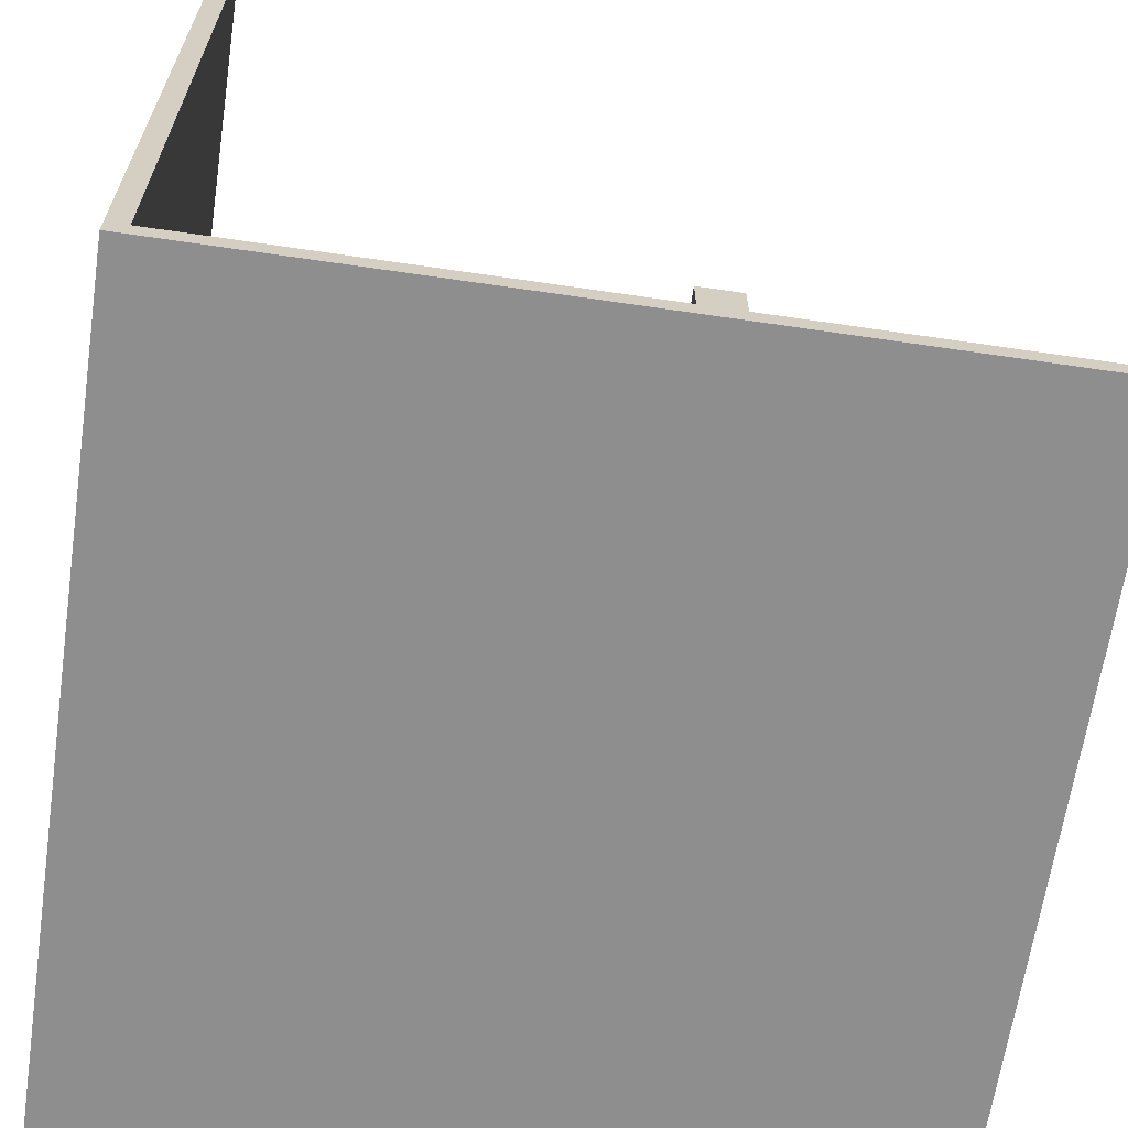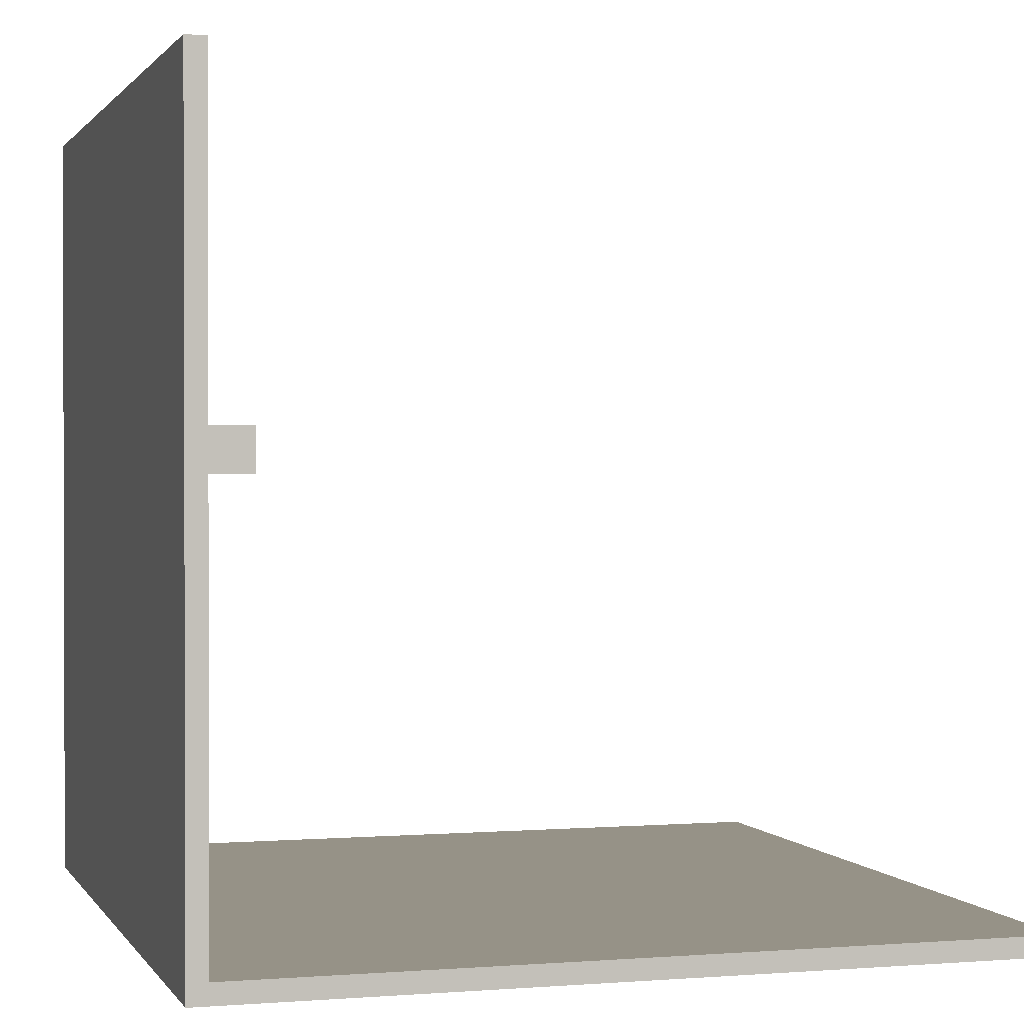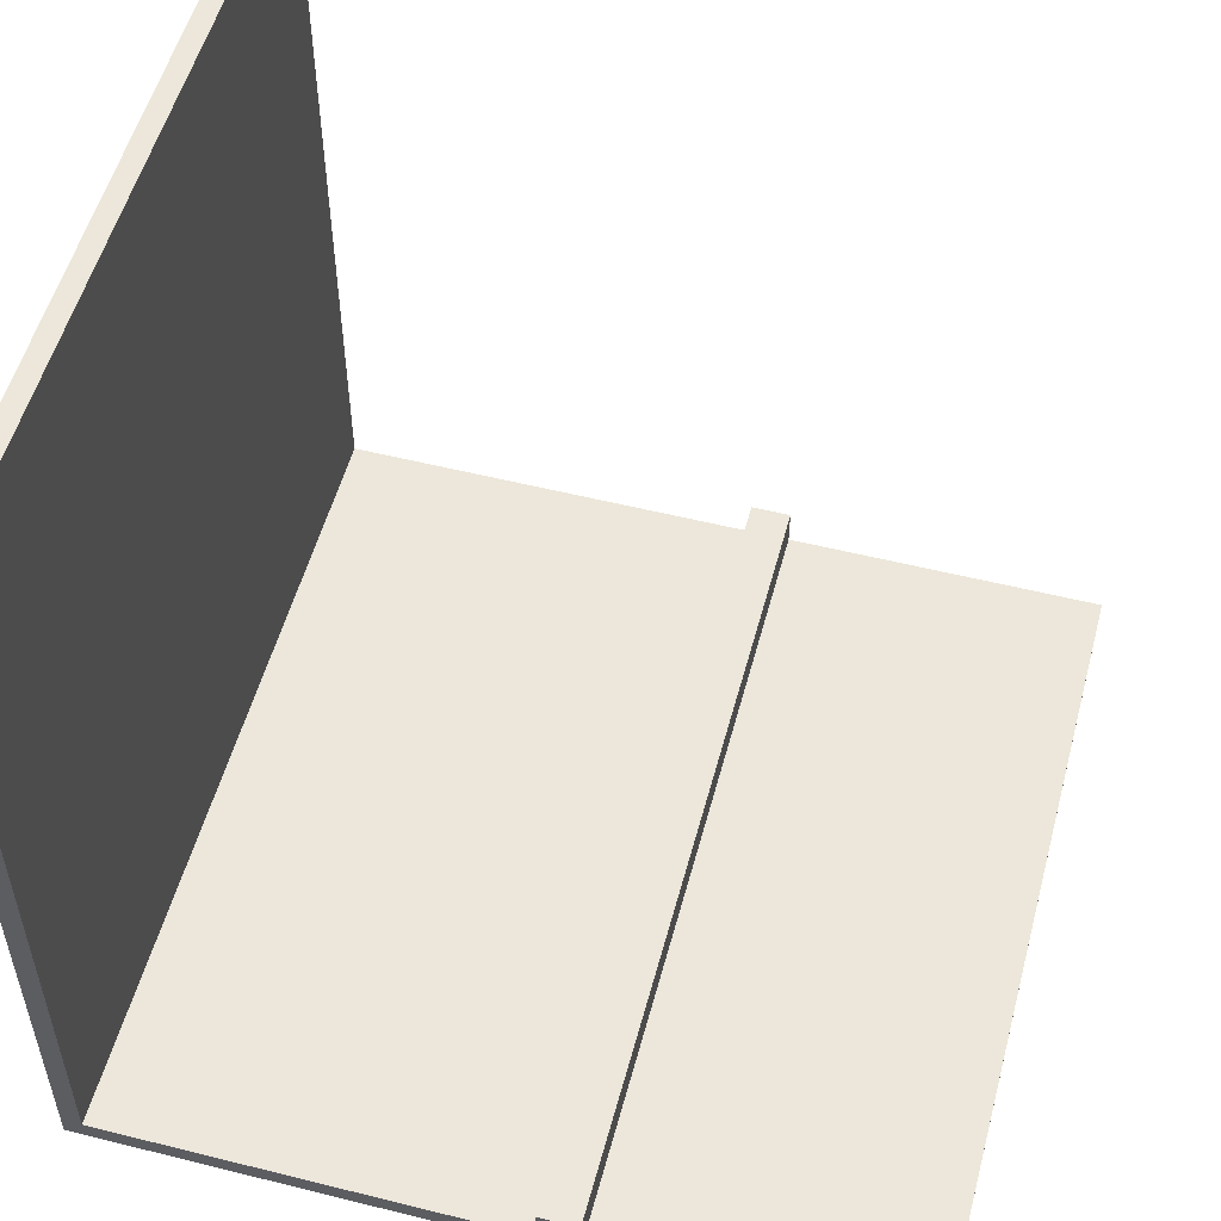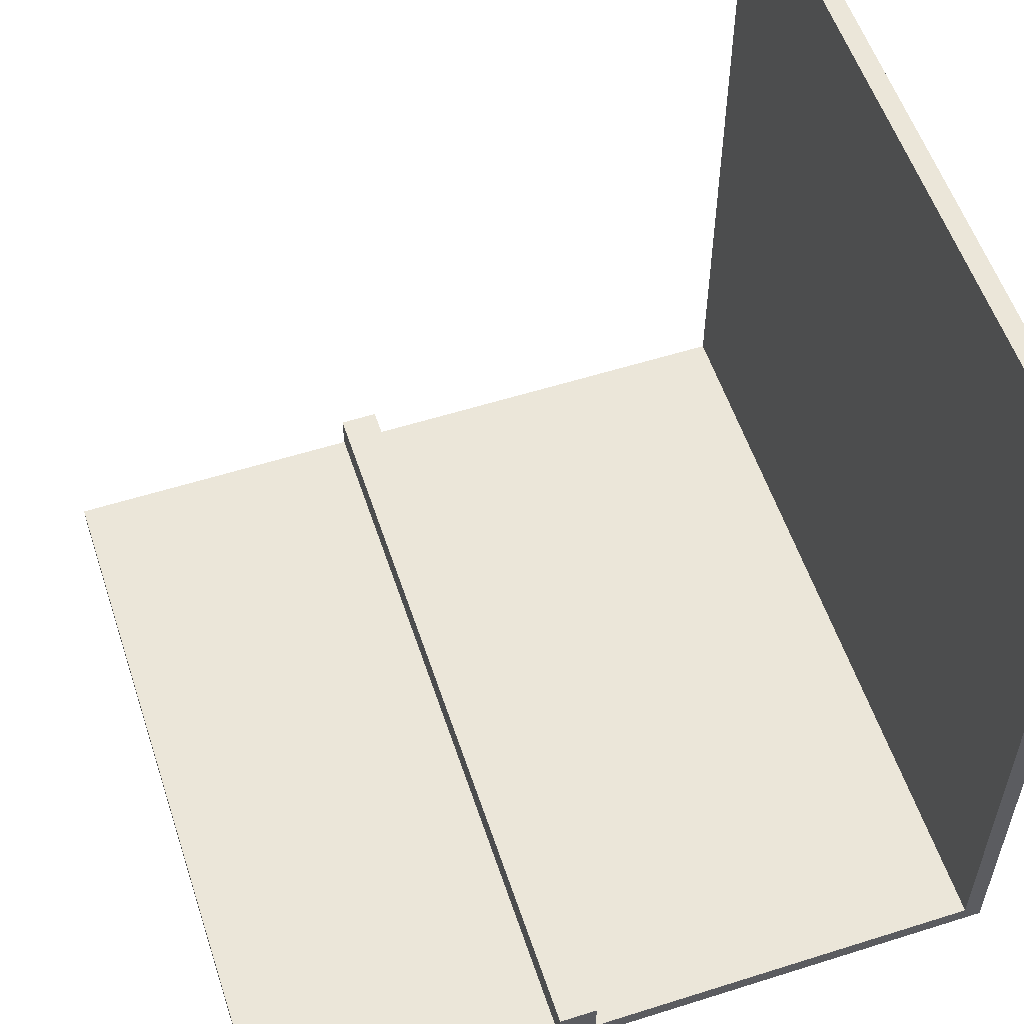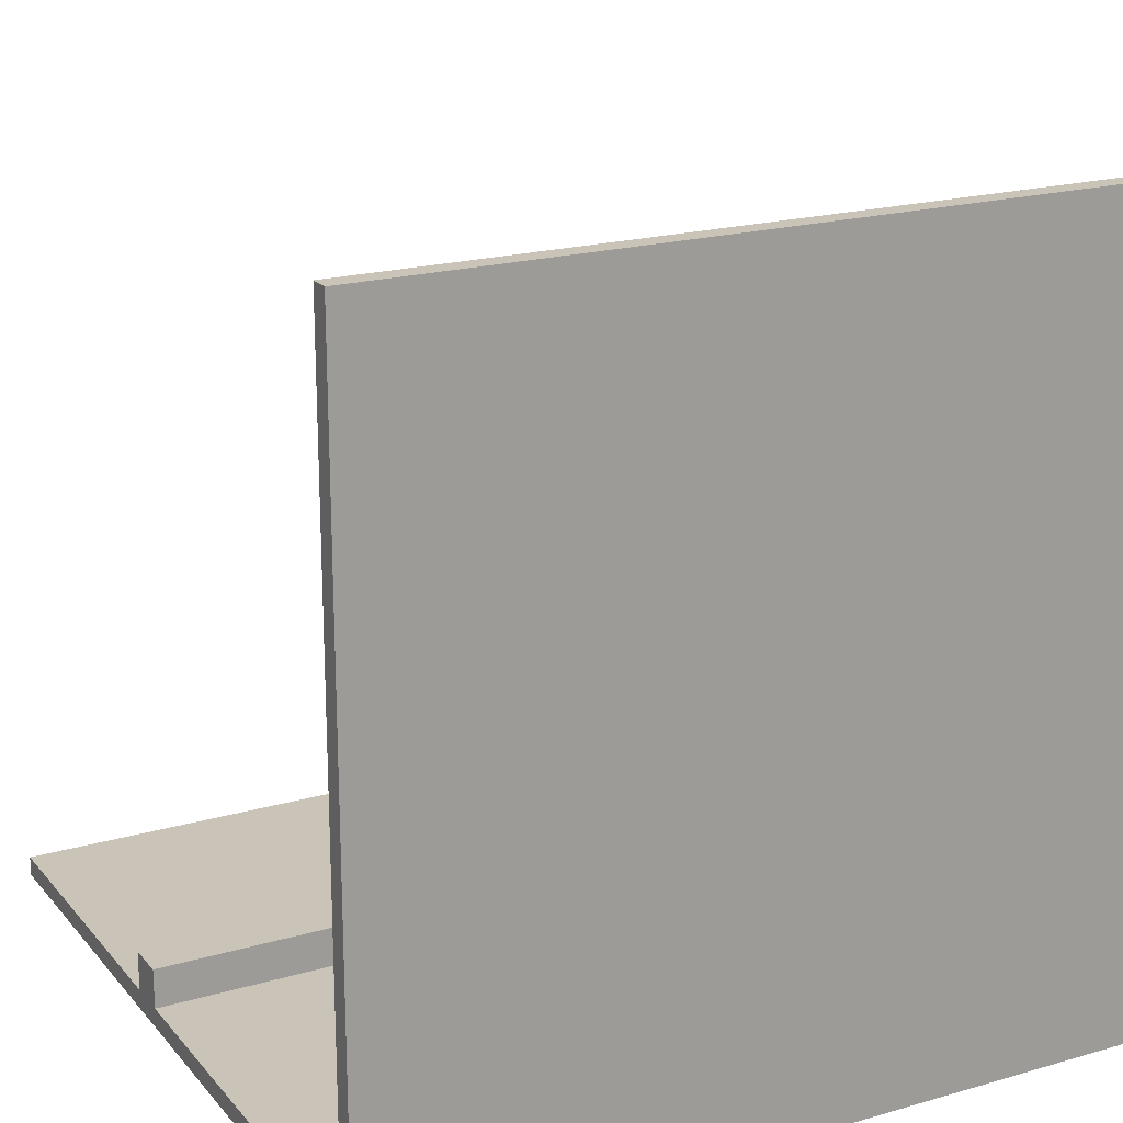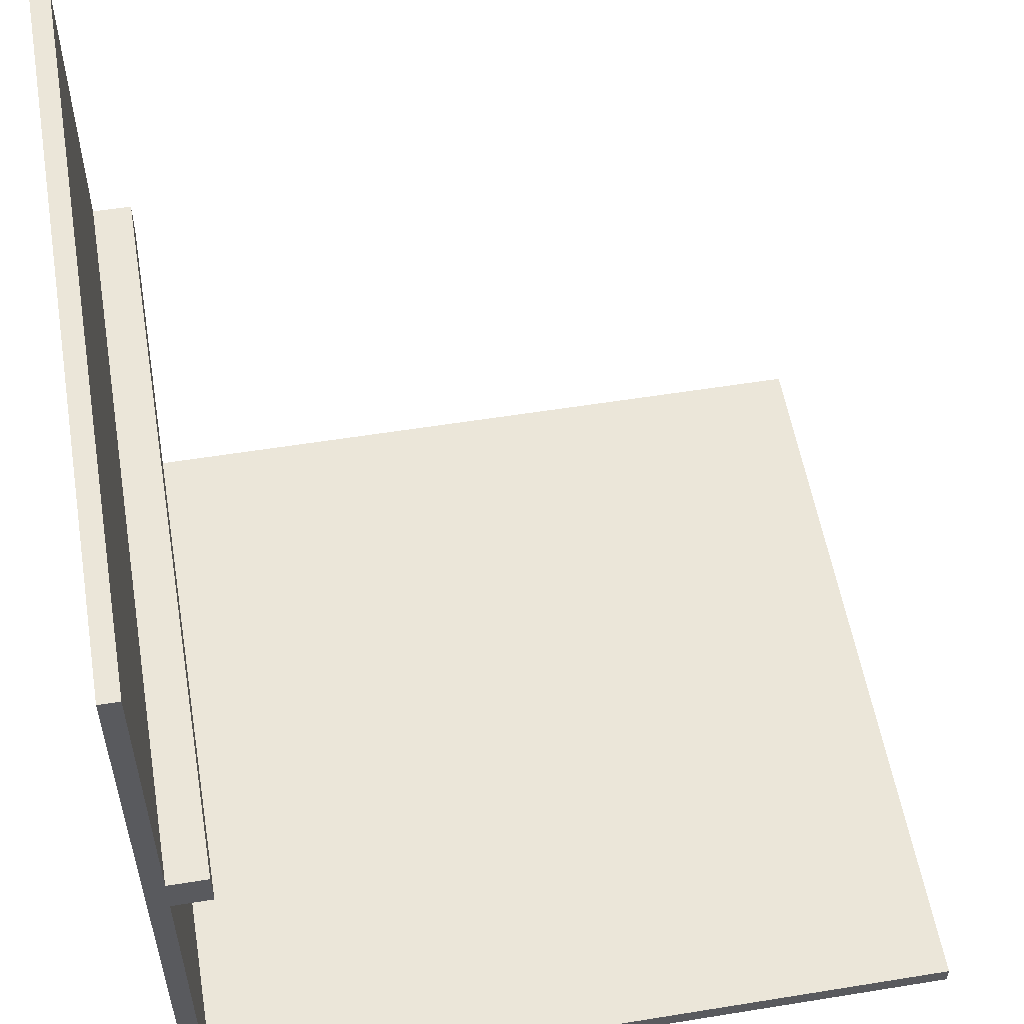
<metadata>
{"format":"obj","ext":"obj","renderer":"f3d","projection":"perspective","resolution":1024,"background":"white","views":[{"elev":-65.0,"azim":81.6,"up":"+Z"},{"elev":1.0,"azim":-106.6,"up":"+Y"},{"elev":53.9,"azim":104.9,"up":"+Z"},{"elev":56.3,"azim":-108.3,"up":"+Z"},{"elev":19.9,"azim":-28.0,"up":"+Z"},{"elev":55.3,"azim":-99.7,"up":"+Y"}]}
</metadata>
<code>
o
v -2 0 2
v -2 0 -2
v -2 0.1 2
v -2 0.1 -1.9
v -2 2.2 -1.7
v -2 2.2 -1.9
v -2 2.3 -1.7
v -2 2.3 -1.9
v -2 2.4 -1.7
v -2 2.4 -1.9
v -2 4 -1.9
v -2 4 -2
v 2 0 2
v 2 0 -2
v 2 0.1 2
v 2 0.1 -1.9
v 2 2.2 -1.7
v 2 2.2 -1.9
v 2 2.3 -1.7
v 2 2.3 -1.9
v 2 2.4 -1.7
v 2 2.4 -1.9
v 2 4 -1.9
v 2 4 -2
v -2 0 2
v -2 0.1 2
v 2 0 2
v 2 0.1 2
v -2 2.2 -1.7
v -2 2.3 -1.7
v -2 2.4 -1.7
v 2 2.2 -1.7
v 2 2.3 -1.7
v 2 2.4 -1.7
v -2 0.1 -1.9
v -2 2.2 -1.9
v -2 2.4 -1.9
v -2 4 -1.9
v 2 0.1 -1.9
v 2 2.2 -1.9
v 2 2.4 -1.9
v 2 4 -1.9
v -2 0 -2
v -2 4 -2
v 2 0 -2
v 2 4 -2
v -2 0 2
v 2 0 2
v -2 0 -2
v 2 0 -2
v -2 2.2 -1.7
v 2 2.2 -1.7
v -2 2.2 -1.9
v 2 2.2 -1.9
v -2 0.1 2
v 2 0.1 2
v -2 0.1 -1.9
v 2 0.1 -1.9
v -2 2.4 -1.7
v 2 2.4 -1.7
v -2 2.4 -1.9
v 2 2.4 -1.9
v -2 4 -1.9
v 2 4 -1.9
v -2 4 -2
v 2 4 -2
f 3 2 1
f 4 2 3
f 6 2 4
f 7 6 5
f 8 2 6
f 8 6 7
f 9 8 7
f 10 2 8
f 10 8 9
f 11 2 10
f 12 2 11
f 13 14 15
f 15 14 16
f 16 14 18
f 17 18 19
f 18 14 20
f 19 18 20
f 19 20 21
f 20 14 22
f 21 20 22
f 22 14 23
f 23 14 24
f 27 26 25
f 28 26 27
f 32 30 29
f 33 31 30
f 33 30 32
f 34 31 33
f 39 36 35
f 40 36 39
f 41 38 37
f 42 38 41
f 43 44 45
f 45 44 46
f 49 48 47
f 50 48 49
f 53 52 51
f 54 52 53
f 55 56 57
f 57 56 58
f 59 60 61
f 61 60 62
f 63 64 65
f 65 64 66

</code>
